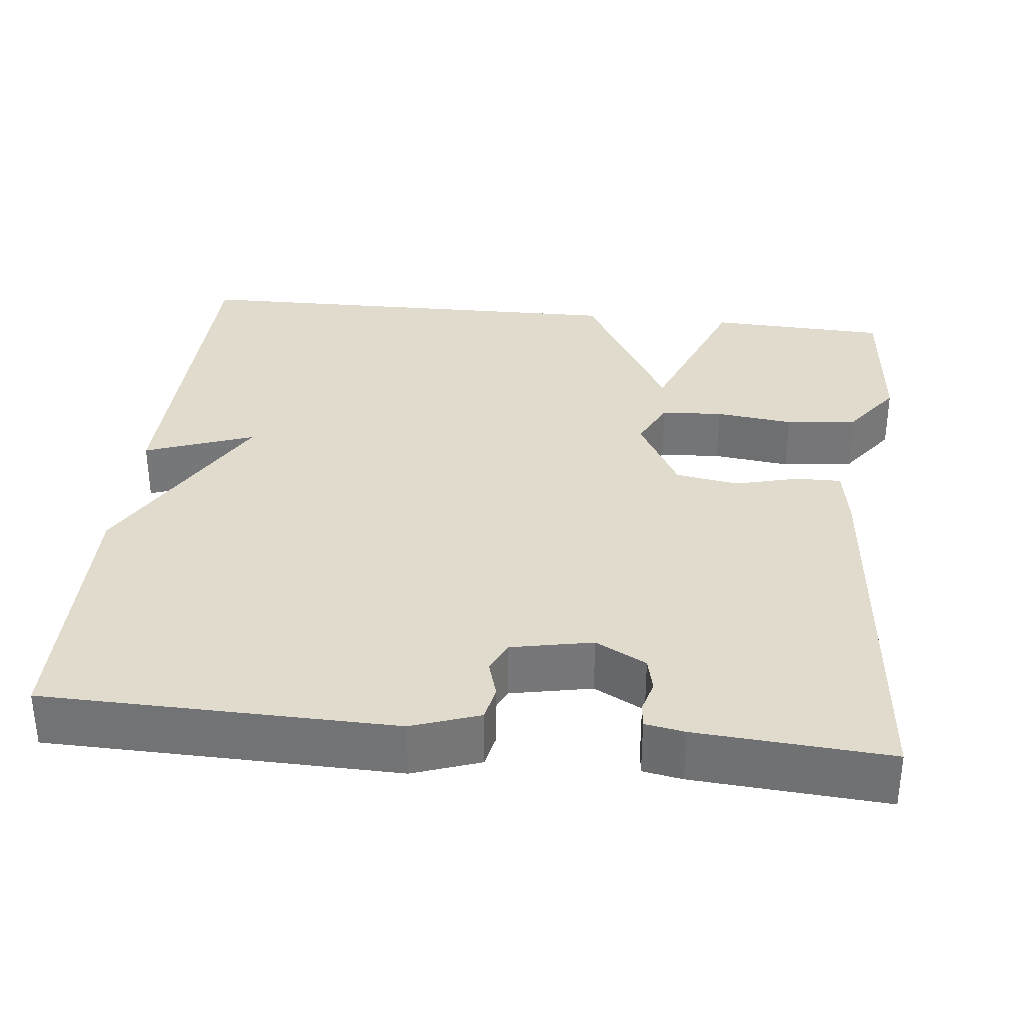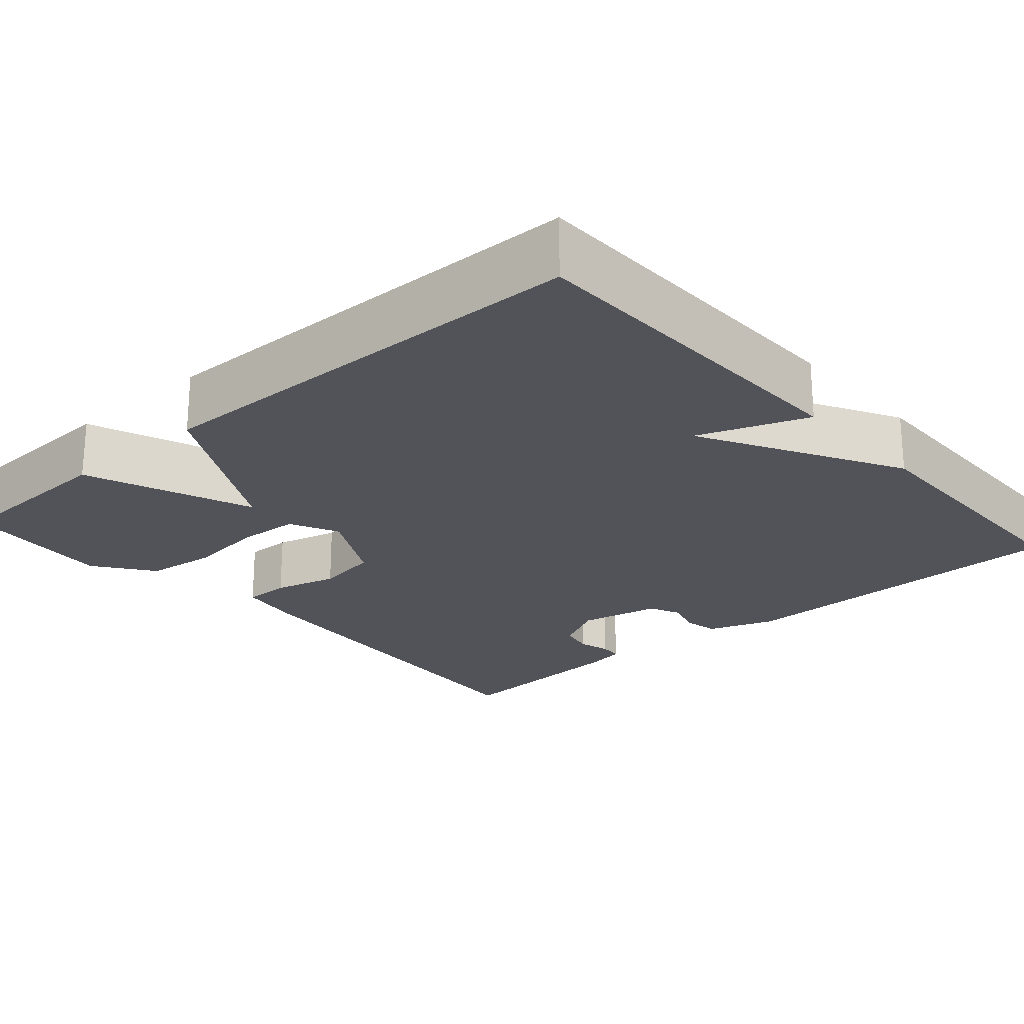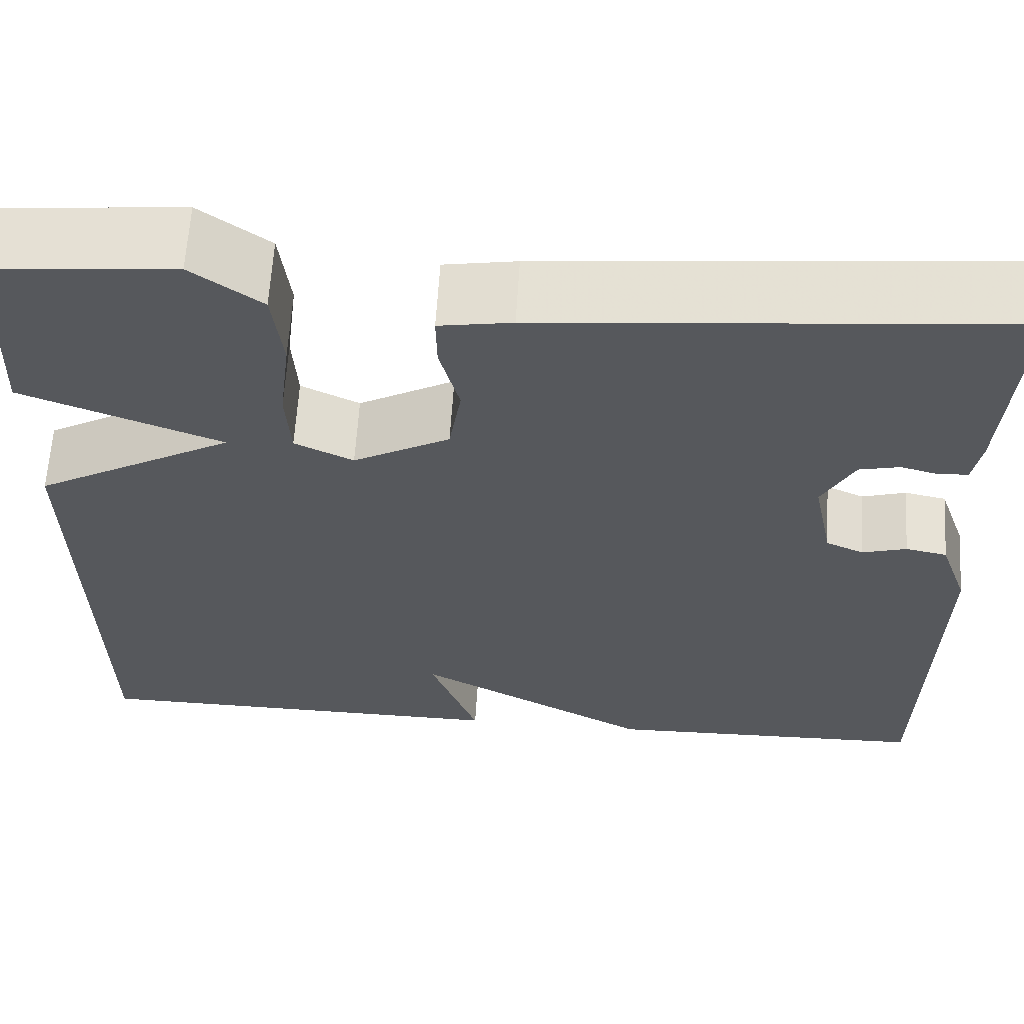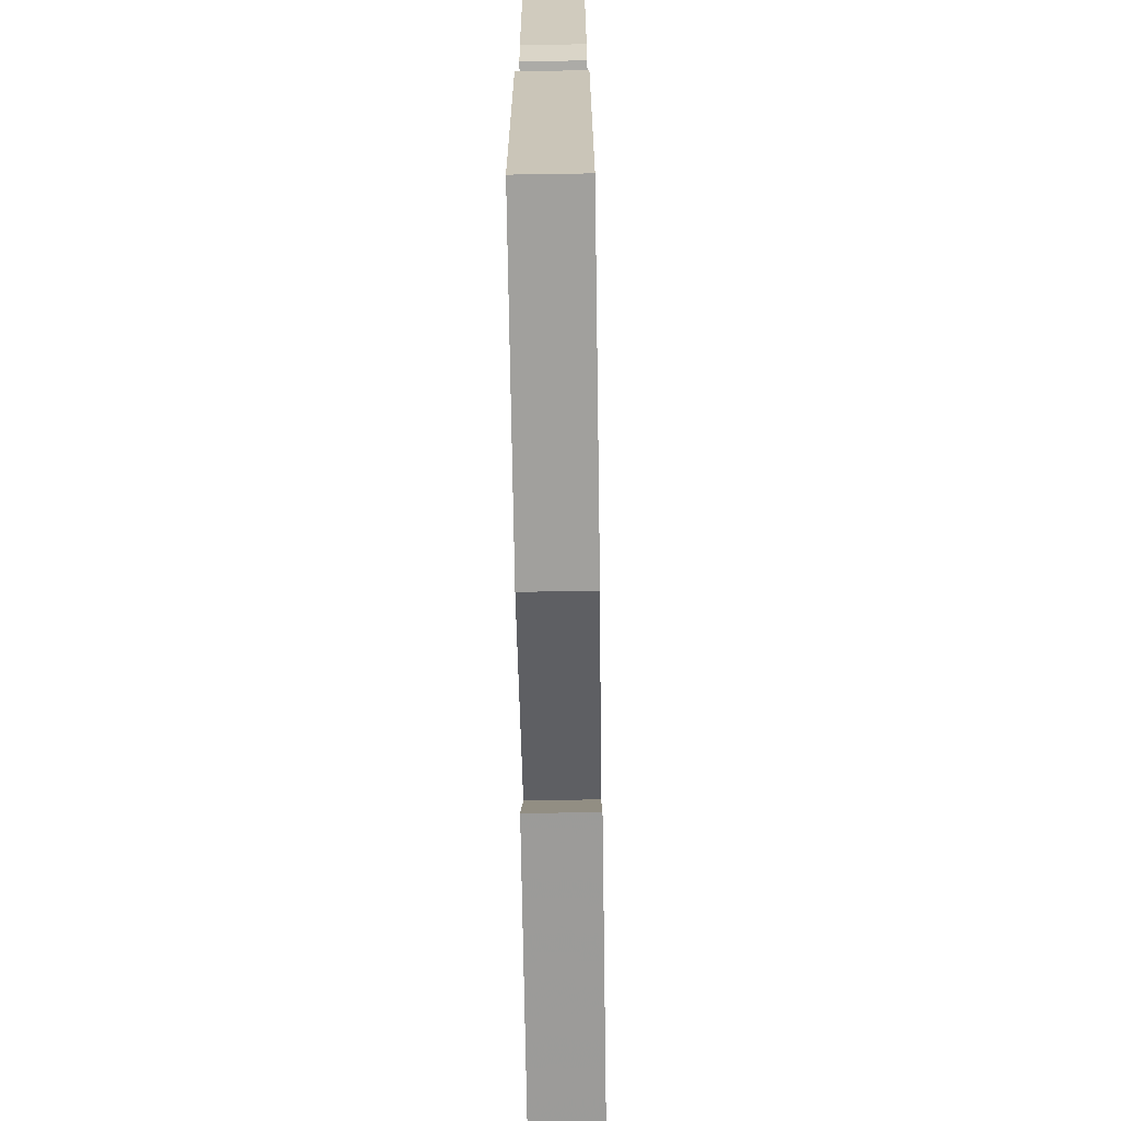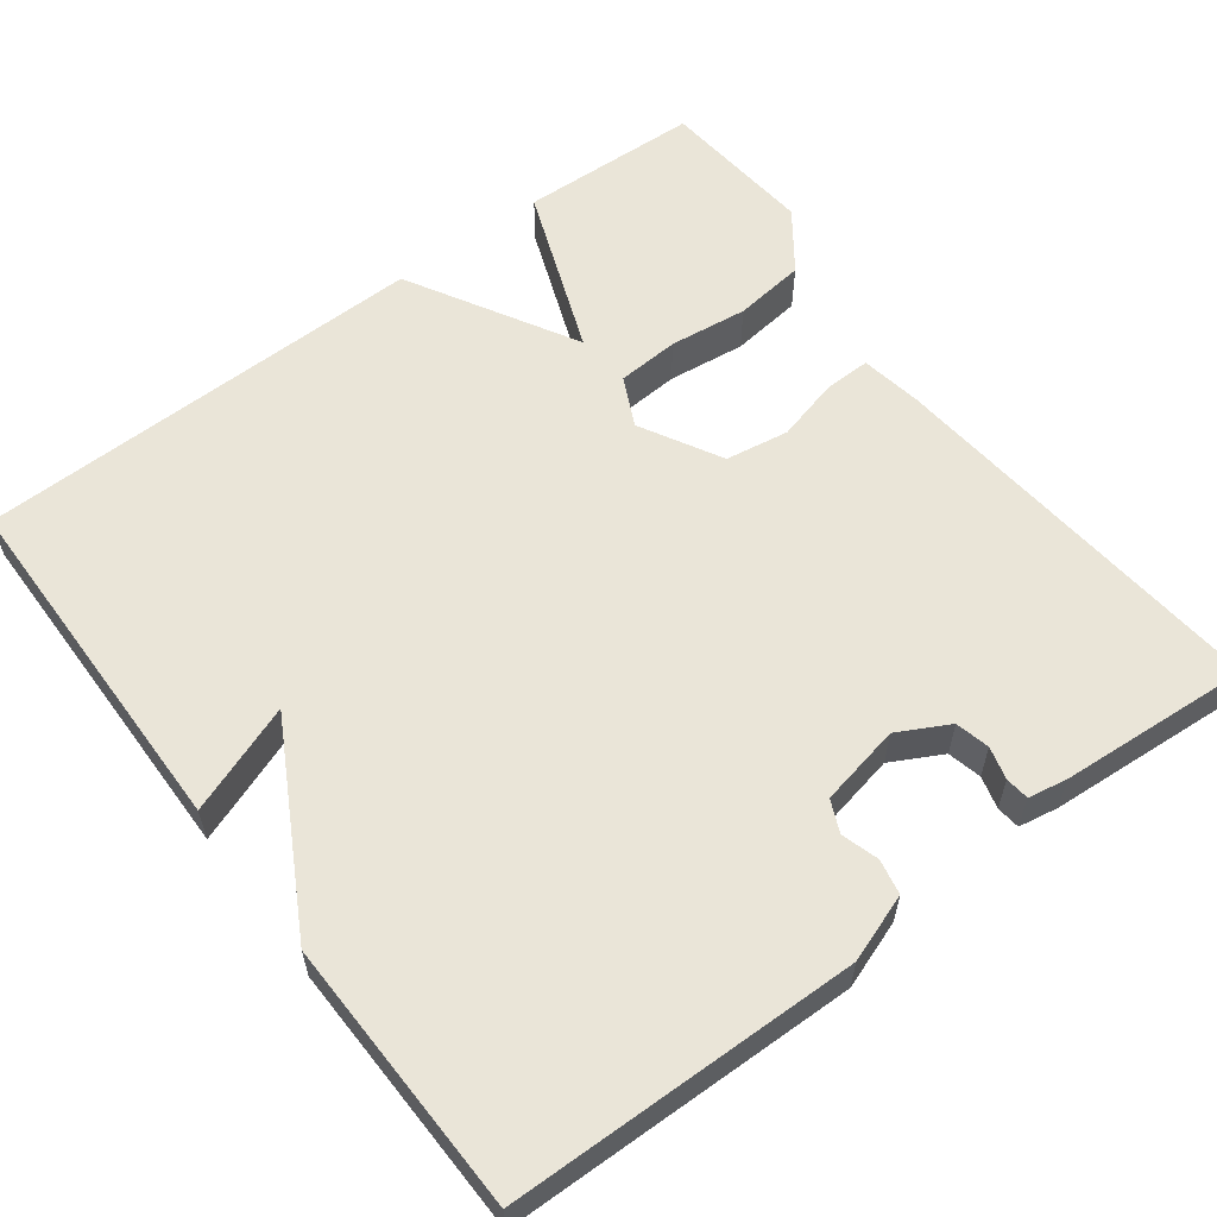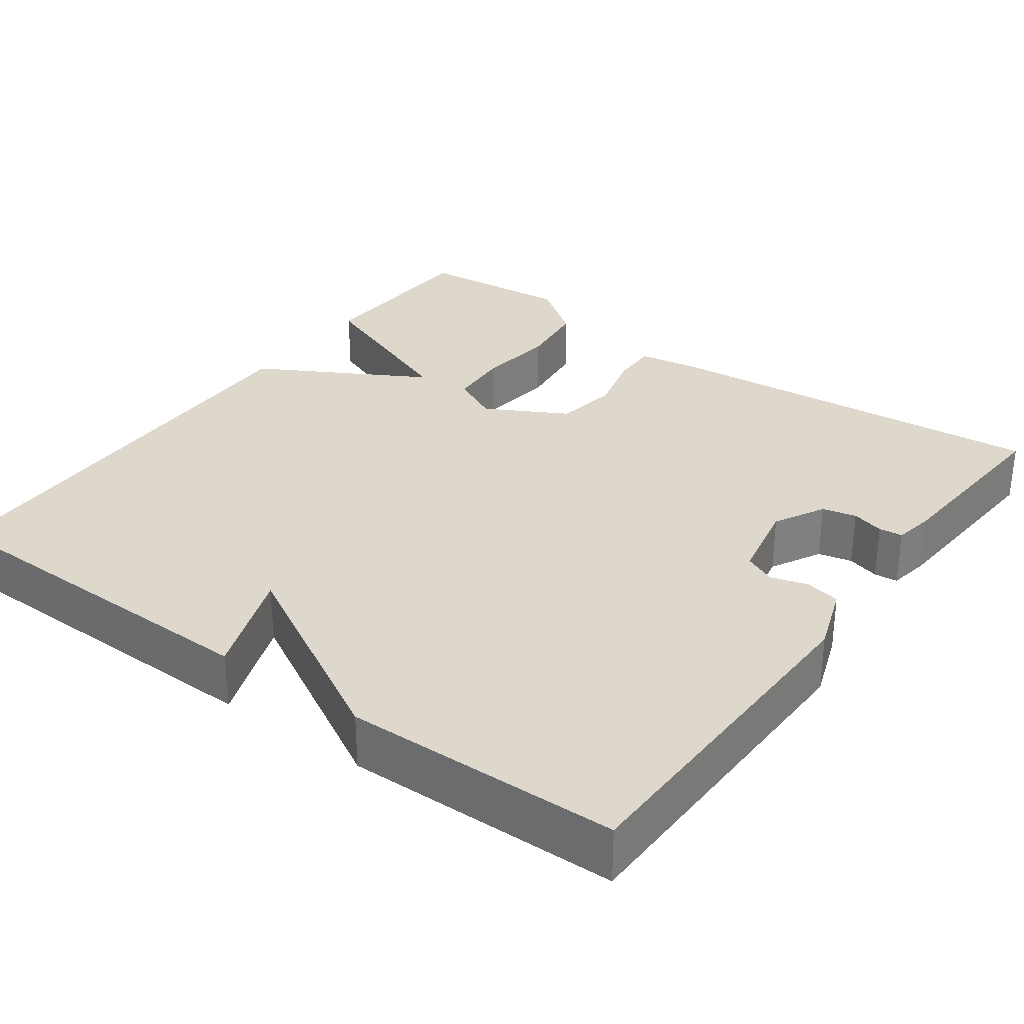
<metadata>
{"format":"obj","ext":"obj","renderer":"f3d","projection":"perspective","resolution":1024,"background":"white","views":[{"elev":33.2,"azim":-83.7,"up":"+Y"},{"elev":-22.7,"azim":131.4,"up":"+Y"},{"elev":62.0,"azim":-176.5,"up":"+Z"},{"elev":-70.5,"azim":-89.1,"up":"+Z"},{"elev":58.9,"azim":-127.0,"up":"+Y"},{"elev":31.1,"azim":-143.9,"up":"+Y"}]}
</metadata>
<code>
v 0.5 0.07 0.5
v 0.509 0.07 0.273
v 0.298 0.07 0.192
v 0.509 0.07 0.073
v 0.5 0.07 -0.5
v 0.046 0.07 -0.507
v 0.097 0.07 -0.369
v -0.154 0.07 -0.507
v -0.5 0.07 -0.5
v -0.508 0.07 -0.059
v -0.478 0.07 0.026
v -0.434 0.07 0.035
v -0.387 0.07 0.021
v -0.347 0.07 0.039
v -0.326 0.07 0.142
v -0.36 0.07 0.206
v -0.403 0.07 0.216
v -0.444 0.07 0.205
v -0.474 0.07 0.208
v -0.483 0.07 0.258
v -0.5 0.07 0.5
v -0.005 0.07 0.455
v 0.072 0.07 0.442
v 0.071 0.07 0.384
v 0.05 0.07 0.304
v 0.063 0.07 0.224
v 0.165 0.07 0.168
v 0.227 0.07 0.198
v 0.232 0.07 0.276
v 0.22 0.07 0.374
v 0.231 0.07 0.464
v 0.305 0.07 0.518
v 0.5 0 0.5
v 0.509 0 0.273
v 0.298 0 0.192
v 0.509 0 0.073
v 0.5 0 -0.5
v 0.046 0 -0.507
v 0.097 0 -0.369
v -0.154 0 -0.507
v -0.5 0 -0.5
v -0.508 0 -0.059
v -0.478 0 0.026
v -0.434 0 0.035
v -0.387 0 0.021
v -0.347 0 0.039
v -0.326 0 0.142
v -0.36 0 0.206
v -0.403 0 0.216
v -0.444 0 0.205
v -0.474 0 0.208
v -0.483 0 0.258
v -0.5 0 0.5
v -0.005 0 0.455
v 0.072 0 0.442
v 0.071 0 0.384
v 0.05 0 0.304
v 0.063 0 0.224
v 0.165 0 0.168
v 0.227 0 0.198
v 0.232 0 0.276
v 0.22 0 0.374
v 0.231 0 0.464
v 0.305 0 0.518
f 1 2 3
f 32 1 3
f 31 32 3
f 30 31 3
f 29 30 3
f 28 29 3
f 3 4 5
f 28 3 5
f 27 28 5
f 26 27 5
f 23 24 25
f 22 23 25
f 21 22 25
f 20 21 25
f 19 20 25
f 17 18 19
f 17 19 25
f 16 17 25 26
f 11 12 13
f 10 11 13
f 9 10 13
f 8 9 13
f 7 8 13
f 7 13 14
f 5 6 7
f 26 5 7
f 16 26 7
f 15 16 7
f 7 14 15
f 35 34 33
f 35 33 64
f 35 64 63
f 35 63 62
f 35 62 61
f 35 61 60
f 37 36 35
f 37 35 60
f 37 60 59
f 37 59 58
f 57 56 55
f 57 55 54
f 57 54 53
f 57 53 52
f 57 52 51
f 51 50 49
f 57 51 49
f 58 57 49 48
f 45 44 43
f 45 43 42
f 45 42 41
f 45 41 40
f 45 40 39
f 46 45 39
f 39 38 37
f 39 37 58
f 39 58 48
f 39 48 47
f 47 46 39
f 1 33 34 2
f 2 34 35 3
f 3 35 36 4
f 4 36 37 5
f 5 37 38 6
f 6 38 39 7
f 7 39 40 8
f 8 40 41 9
f 9 41 42 10
f 10 42 43 11
f 11 43 44 12
f 12 44 45 13
f 13 45 46 14
f 14 46 47 15
f 15 47 48 16
f 16 48 49 17
f 17 49 50 18
f 18 50 51 19
f 19 51 52 20
f 20 52 53 21
f 21 53 54 22
f 22 54 55 23
f 23 55 56 24
f 24 56 57 25
f 25 57 58 26
f 26 58 59 27
f 27 59 60 28
f 28 60 61 29
f 29 61 62 30
f 30 62 63 31
f 31 63 64 32
f 32 64 33 1

</code>
